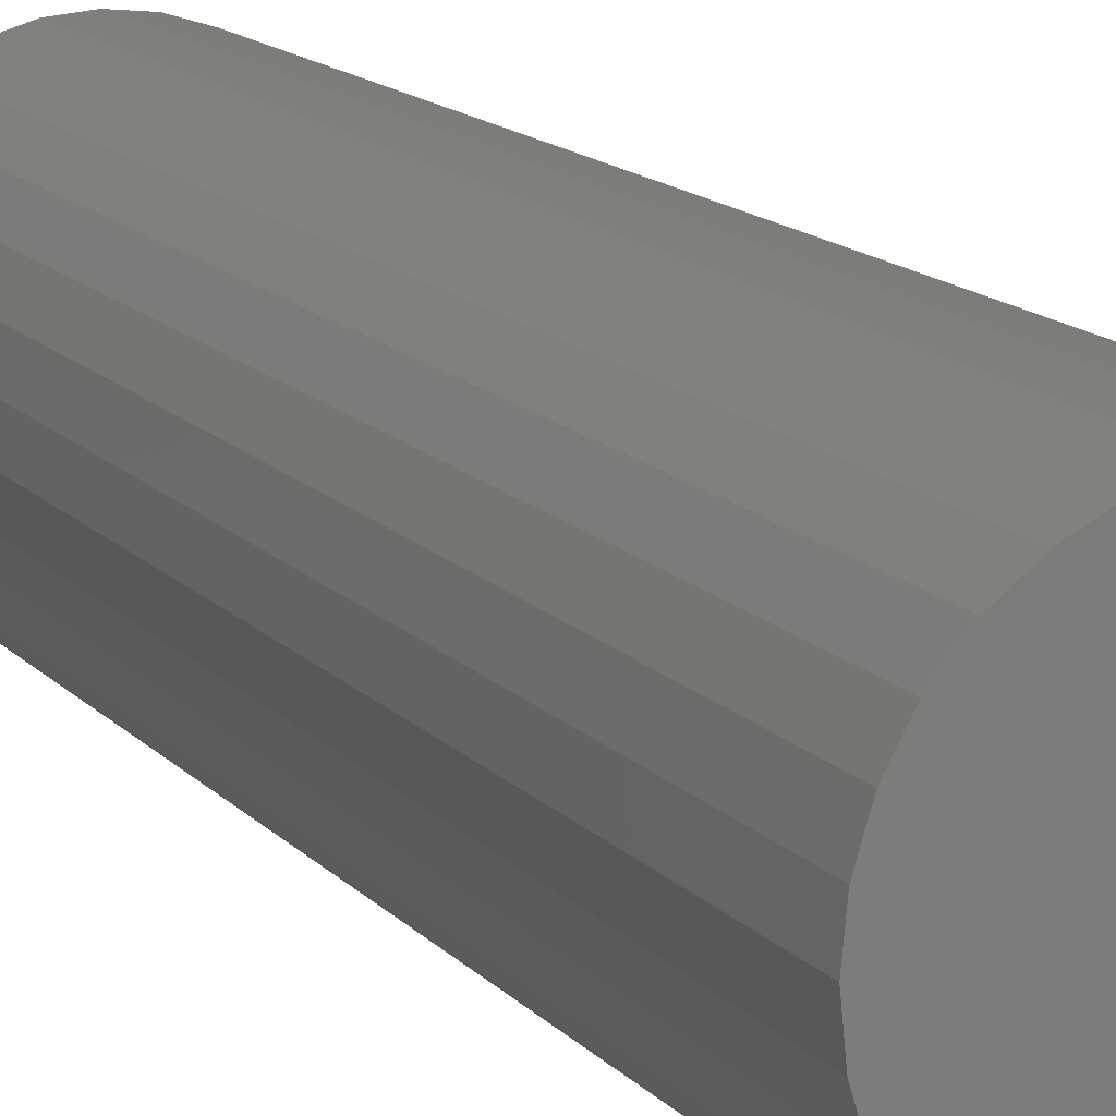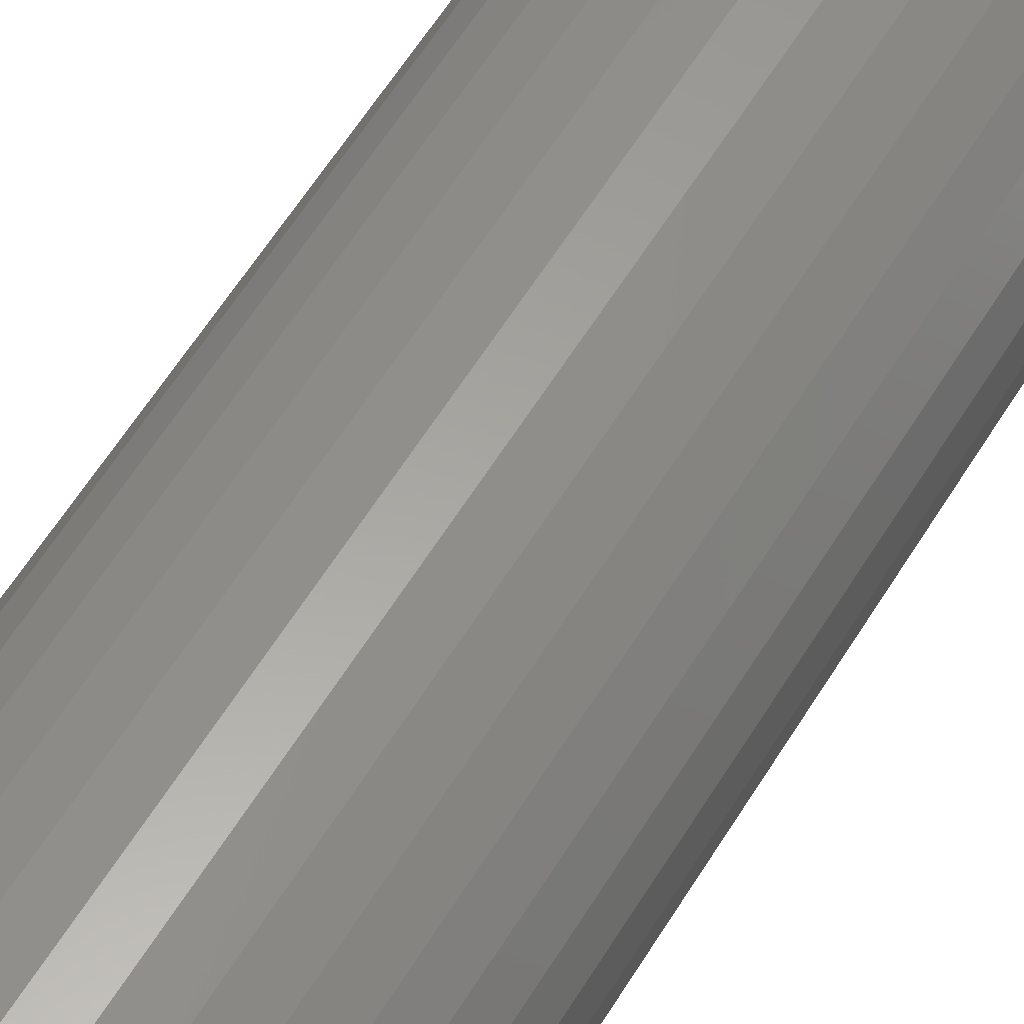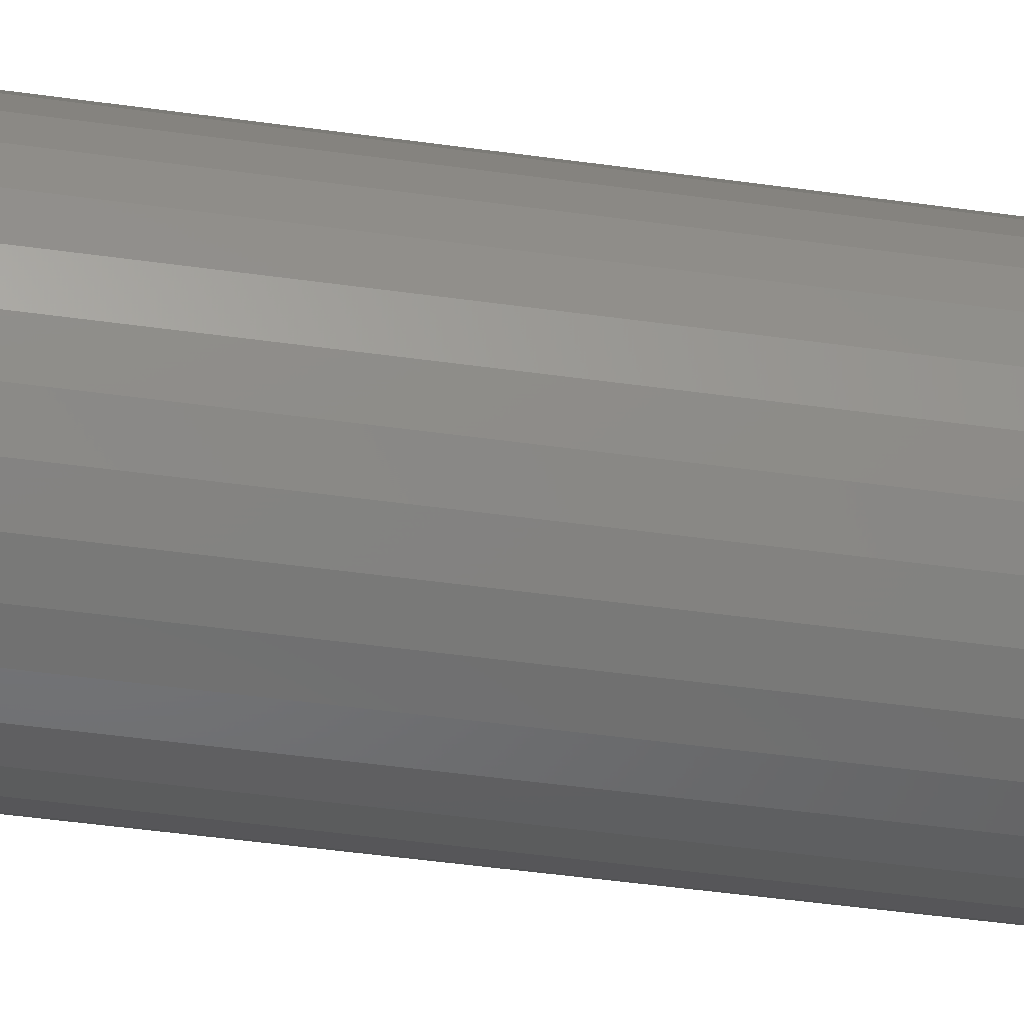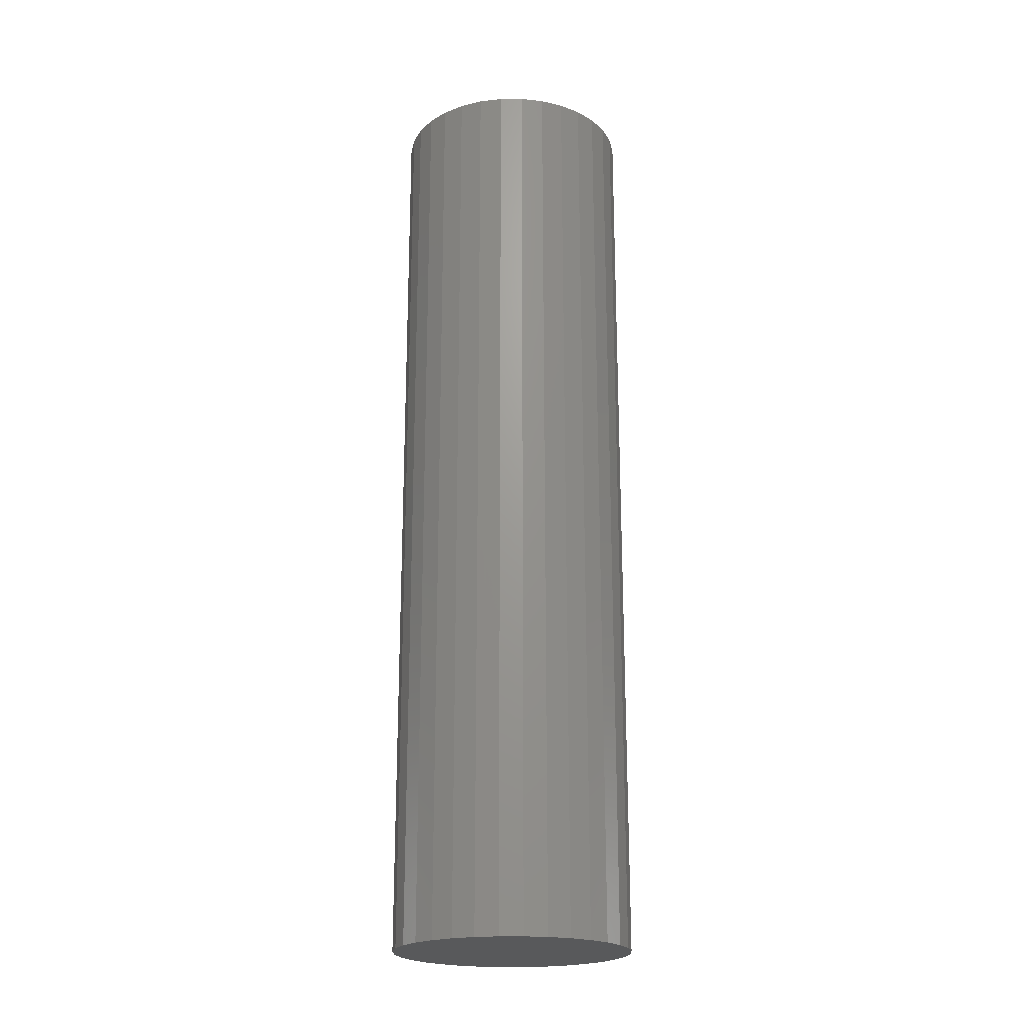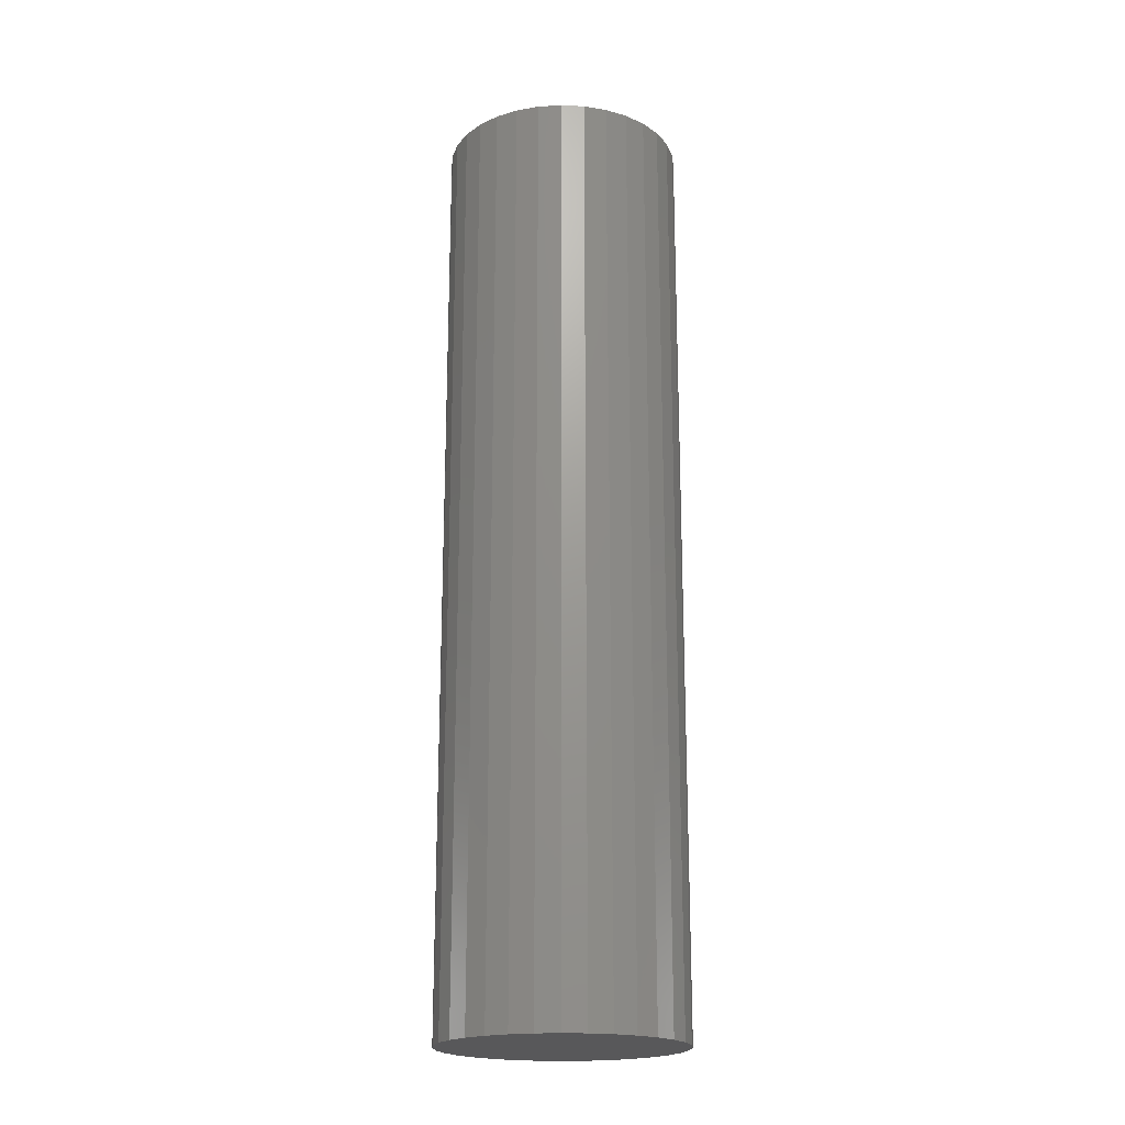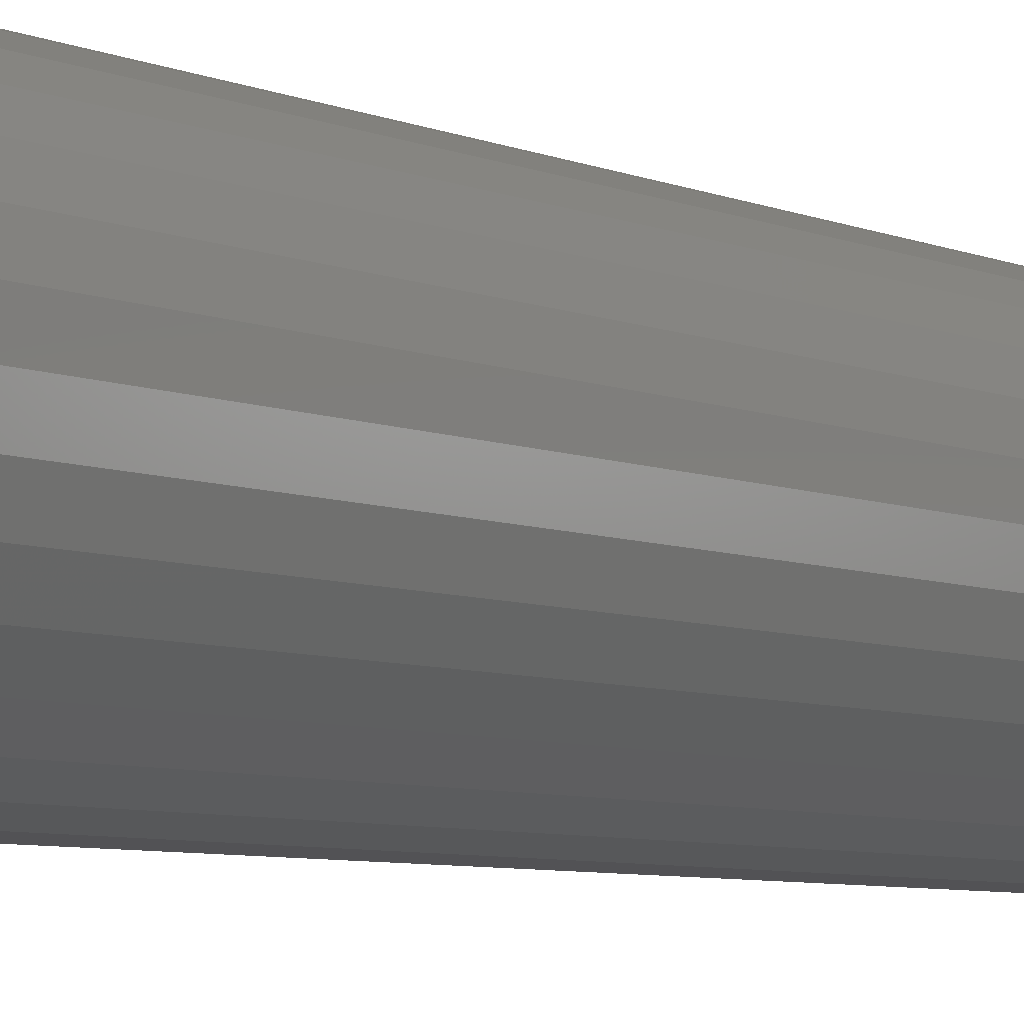
<metadata>
{"format":"stl","ext":"stl","renderer":"f3d","projection":"perspective","resolution":1024,"background":"white","views":[{"elev":11.8,"azim":158.1,"up":"+Y"},{"elev":58.0,"azim":-149.1,"up":"+Y"},{"elev":-44.0,"azim":-99.5,"up":"+Y"},{"elev":-21.2,"azim":-151.5,"up":"+Z"},{"elev":-20.0,"azim":56.9,"up":"+Z"},{"elev":-5.4,"azim":-145.9,"up":"+Y"}]}
</metadata>
<code>
# stl→obj: 96 verts, 188 faces
v -0.0114 0.06227 0
v 0.01337 0.06227 0
v 0.0009868 0.06349 0
v -0.02331 0.05865 0
v 0.02528 0.05865 0
v -0.03428 0.05279 0
v 0.03626 0.05279 0
v -0.04391 0.04489 0
v 0.04588 0.04489 0
v -0.0518 0.03527 0
v 0.05377 0.03527 0
v 0.05377 -0.03527 0
v -0.04391 -0.04489 0
v 0.04588 -0.04489 0
v -0.03428 -0.05279 0
v 0.03626 -0.05279 0
v -0.02331 -0.05865 0
v 0.02528 -0.05865 0
v -0.0114 -0.06227 0
v 0.01337 -0.06227 0
v 0.0009868 -0.06349 0
v 0.05964 0.0243 0
v -0.05767 0.0243 0
v 0.06325 0.01239 0
v -0.06128 0.01239 0
v 0.06447 9.896e-18 0
v -0.0625 4.796e-09 0
v 0.06325 -0.01239 0
v -0.06128 -0.01239 0
v 0.05964 -0.0243 0
v -0.05767 -0.0243 0
v -0.0518 -0.03527 0
v 0.09572 0 -0.75
v 0.09572 -2.32e-17 -0.01562
v 0.0939 -0.01848 -0.75
v 0.0939 -0.01848 -0.01562
v 0.08851 -0.03625 -0.75
v 0.08851 -0.03625 -0.01562
v 0.07976 -0.05263 -0.75
v 0.07976 -0.05263 -0.01562
v 0.06798 -0.06699 -0.75
v 0.06798 -0.06699 -0.01562
v 0.05362 -0.07877 -0.75
v 0.05362 -0.07877 -0.01562
v 0.03724 -0.08753 -0.75
v 0.03724 -0.08753 -0.01562
v 0.01947 -0.09292 -0.75
v 0.01947 -0.09292 -0.01562
v 0.0009868 -0.09474 -0.75
v 0.0009868 -0.09474 -0.01562
v -0.0175 -0.09292 -0.75
v -0.0175 -0.09292 -0.01562
v -0.03527 -0.08753 -0.75
v -0.03527 -0.08753 -0.01562
v -0.05165 -0.07877 -0.75
v -0.05165 -0.07877 -0.01562
v -0.066 -0.06699 -0.75
v -0.066 -0.06699 -0.01562
v -0.07778 -0.05263 -0.75
v -0.07778 -0.05263 -0.01562
v -0.08654 -0.03625 -0.75
v -0.08654 -0.03625 -0.01562
v -0.09193 -0.01848 -0.75
v -0.09193 -0.01848 -0.01562
v -0.09375 1.16e-17 -0.75
v -0.09375 1.16e-17 -0.01562
v -0.09193 0.01848 -0.75
v -0.09193 0.01848 -0.01562
v -0.08654 0.03625 -0.75
v -0.08654 0.03625 -0.01562
v -0.07778 0.05263 -0.75
v -0.07778 0.05263 -0.01562
v -0.066 0.06699 -0.75
v -0.066 0.06699 -0.01562
v -0.05165 0.07877 -0.75
v -0.05165 0.07877 -0.01562
v -0.03527 0.08753 -0.75
v -0.03527 0.08753 -0.01562
v -0.0175 0.09292 -0.75
v -0.0175 0.09292 -0.01562
v 0.0009868 0.09474 -0.75
v 0.0009868 0.09474 -0.01562
v 0.01947 0.09292 -0.75
v 0.01947 0.09292 -0.01562
v 0.03724 0.08753 -0.75
v 0.03724 0.08753 -0.01562
v 0.05362 0.07877 -0.75
v 0.05362 0.07877 -0.01562
v 0.06798 0.06699 -0.75
v 0.06798 0.06699 -0.01562
v 0.07976 0.05263 -0.75
v 0.07976 0.05263 -0.01562
v 0.08851 0.03625 -0.75
v 0.08851 0.03625 -0.01562
v 0.0939 0.01848 -0.75
v 0.0939 0.01848 -0.01562
f 1 2 3
f 2 1 4
f 2 4 5
f 5 4 6
f 5 6 7
f 7 6 8
f 7 8 9
f 9 8 10
f 9 10 11
f 12 13 14
f 14 13 15
f 14 15 16
f 16 15 17
f 16 17 18
f 18 17 19
f 18 19 20
f 20 19 21
f 11 10 22
f 22 10 23
f 22 23 24
f 24 23 25
f 24 25 26
f 26 25 27
f 26 27 28
f 28 27 29
f 28 29 30
f 30 29 31
f 30 31 12
f 12 31 32
f 12 32 13
f 33 34 35
f 35 34 36
f 35 36 37
f 37 36 38
f 37 38 39
f 39 38 40
f 39 40 41
f 41 40 42
f 41 42 43
f 43 42 44
f 43 44 45
f 45 44 46
f 45 46 47
f 47 46 48
f 47 48 49
f 49 48 50
f 49 50 51
f 51 50 52
f 51 52 53
f 53 52 54
f 53 54 55
f 55 54 56
f 55 56 57
f 57 56 58
f 57 58 59
f 59 58 60
f 59 60 61
f 61 60 62
f 61 62 63
f 63 62 64
f 63 64 65
f 65 64 66
f 65 66 67
f 67 66 68
f 67 68 69
f 69 68 70
f 69 70 71
f 71 70 72
f 71 72 73
f 73 72 74
f 73 74 75
f 75 74 76
f 75 76 77
f 77 76 78
f 77 78 79
f 79 78 80
f 79 80 81
f 81 80 82
f 81 82 83
f 83 82 84
f 83 84 85
f 85 84 86
f 85 86 87
f 87 86 88
f 87 88 89
f 89 88 90
f 89 90 91
f 91 90 92
f 91 92 93
f 93 92 94
f 93 94 95
f 95 94 96
f 95 96 33
f 33 96 34
f 23 70 68
f 22 24 94
f 22 94 92
f 22 92 90
f 11 22 90
f 9 11 90
f 9 90 88
f 9 88 86
f 7 9 86
f 5 7 86
f 5 86 84
f 5 84 82
f 2 5 82
f 3 2 82
f 3 82 80
f 3 80 78
f 1 3 78
f 4 1 78
f 4 78 76
f 4 76 74
f 6 4 74
f 8 6 74
f 8 74 72
f 8 72 70
f 10 8 70
f 23 10 70
f 26 34 96
f 26 96 94
f 26 94 24
f 66 27 25
f 66 25 23
f 66 23 68
f 30 38 36
f 31 29 62
f 31 62 60
f 31 60 58
f 32 31 58
f 13 32 58
f 13 58 56
f 13 56 54
f 15 13 54
f 17 15 54
f 17 54 52
f 17 52 50
f 19 17 50
f 21 19 50
f 21 50 48
f 21 48 46
f 20 21 46
f 18 20 46
f 18 46 44
f 18 44 42
f 16 18 42
f 14 16 42
f 14 42 40
f 14 40 38
f 12 14 38
f 30 12 38
f 27 66 64
f 27 64 62
f 27 62 29
f 34 26 28
f 34 28 30
f 34 30 36
f 81 83 79
f 77 79 83
f 85 77 83
f 75 77 85
f 87 75 85
f 45 53 43
f 51 53 45
f 47 51 45
f 49 51 47
f 53 55 43
f 43 55 57
f 43 57 41
f 41 57 59
f 41 59 39
f 39 59 61
f 39 61 37
f 37 61 63
f 37 63 35
f 35 63 65
f 35 65 33
f 33 65 67
f 33 67 95
f 95 67 69
f 95 69 93
f 93 69 71
f 93 71 91
f 91 71 73
f 91 73 89
f 89 73 75
f 89 75 87

</code>
